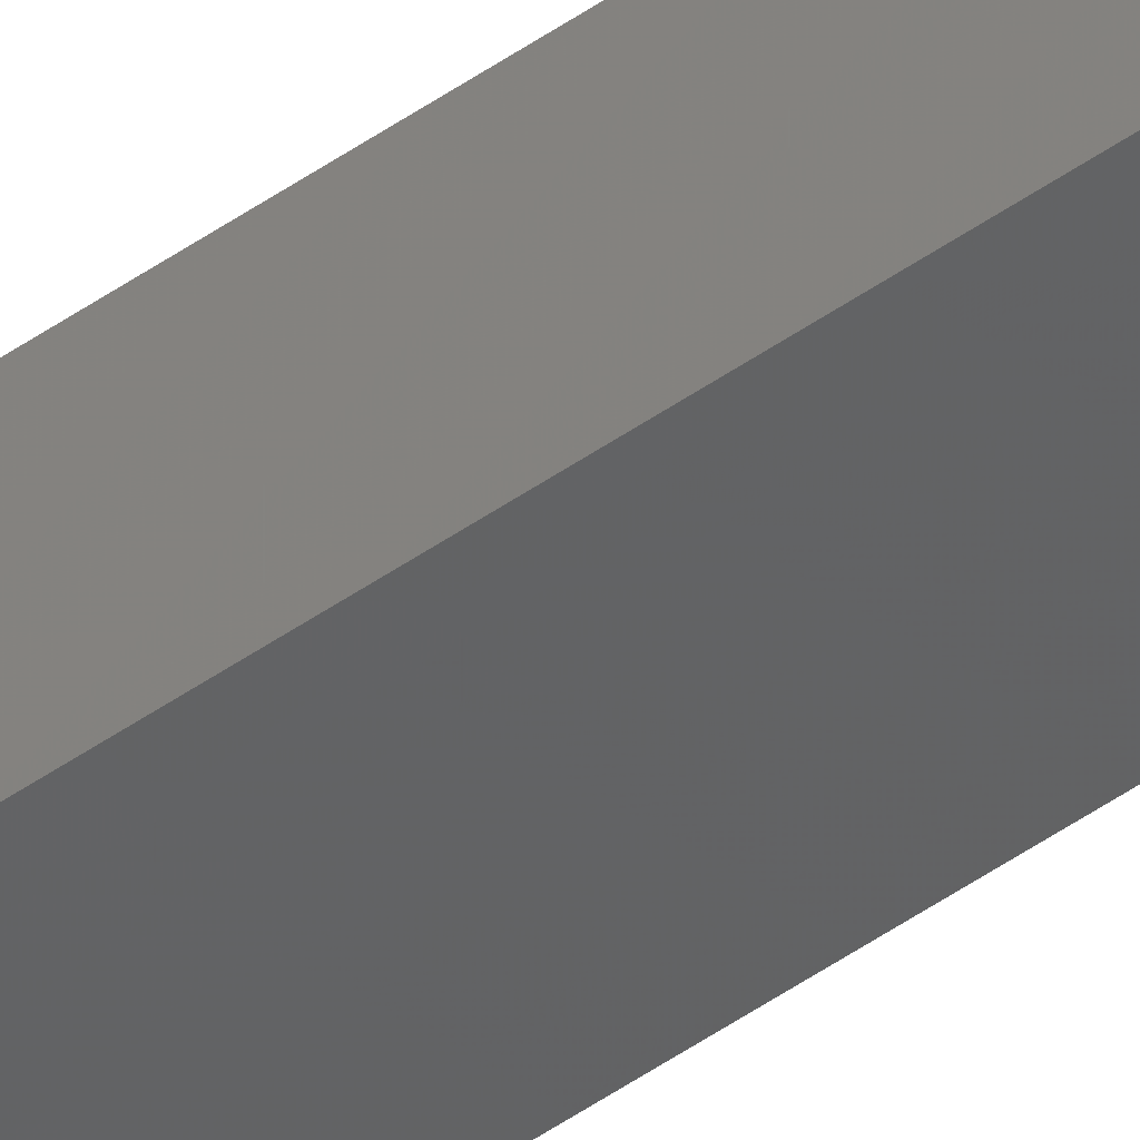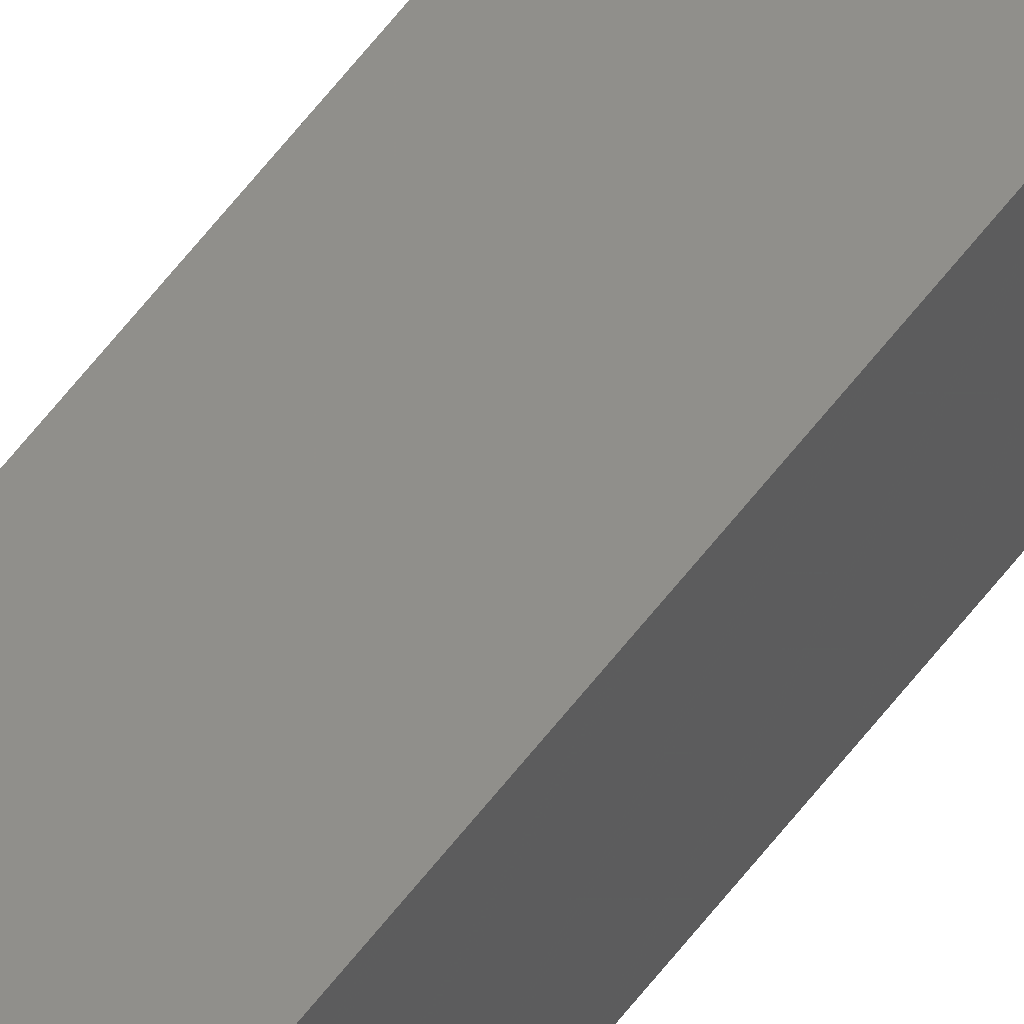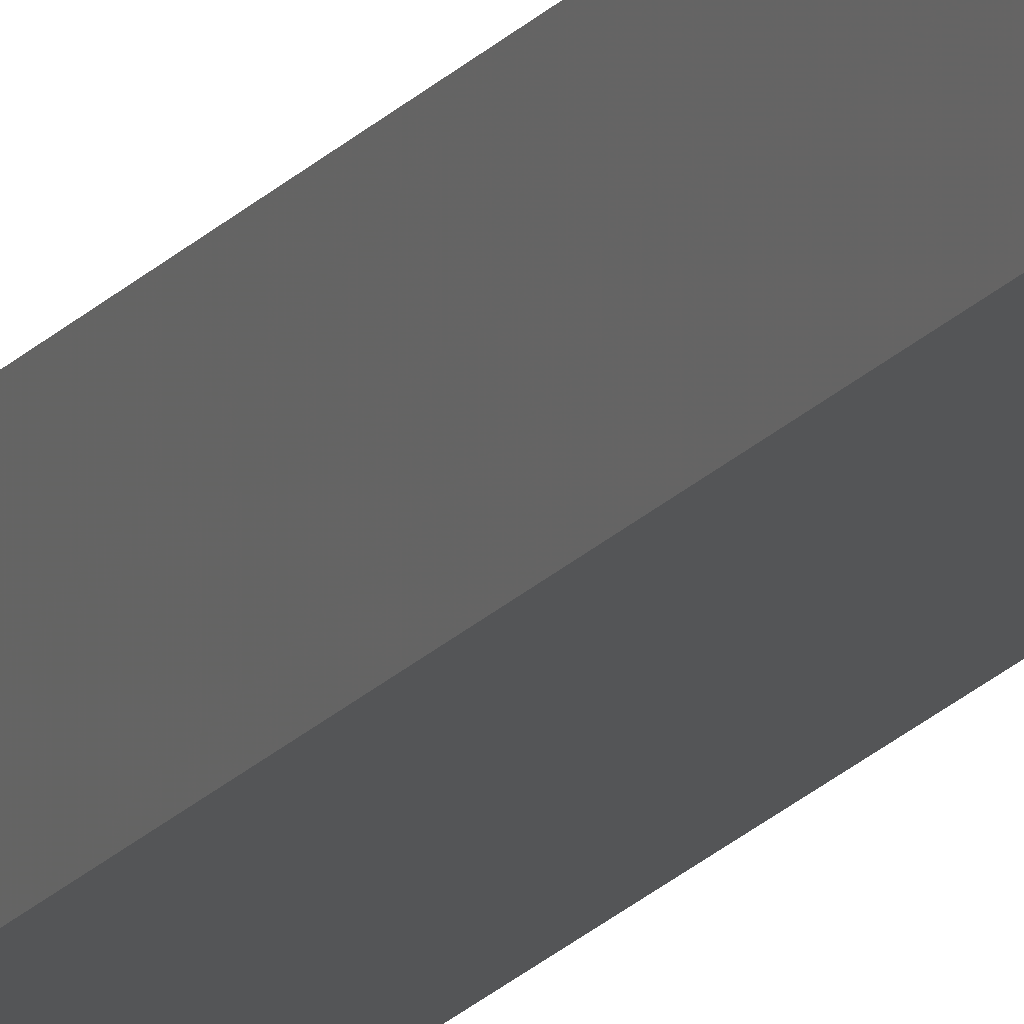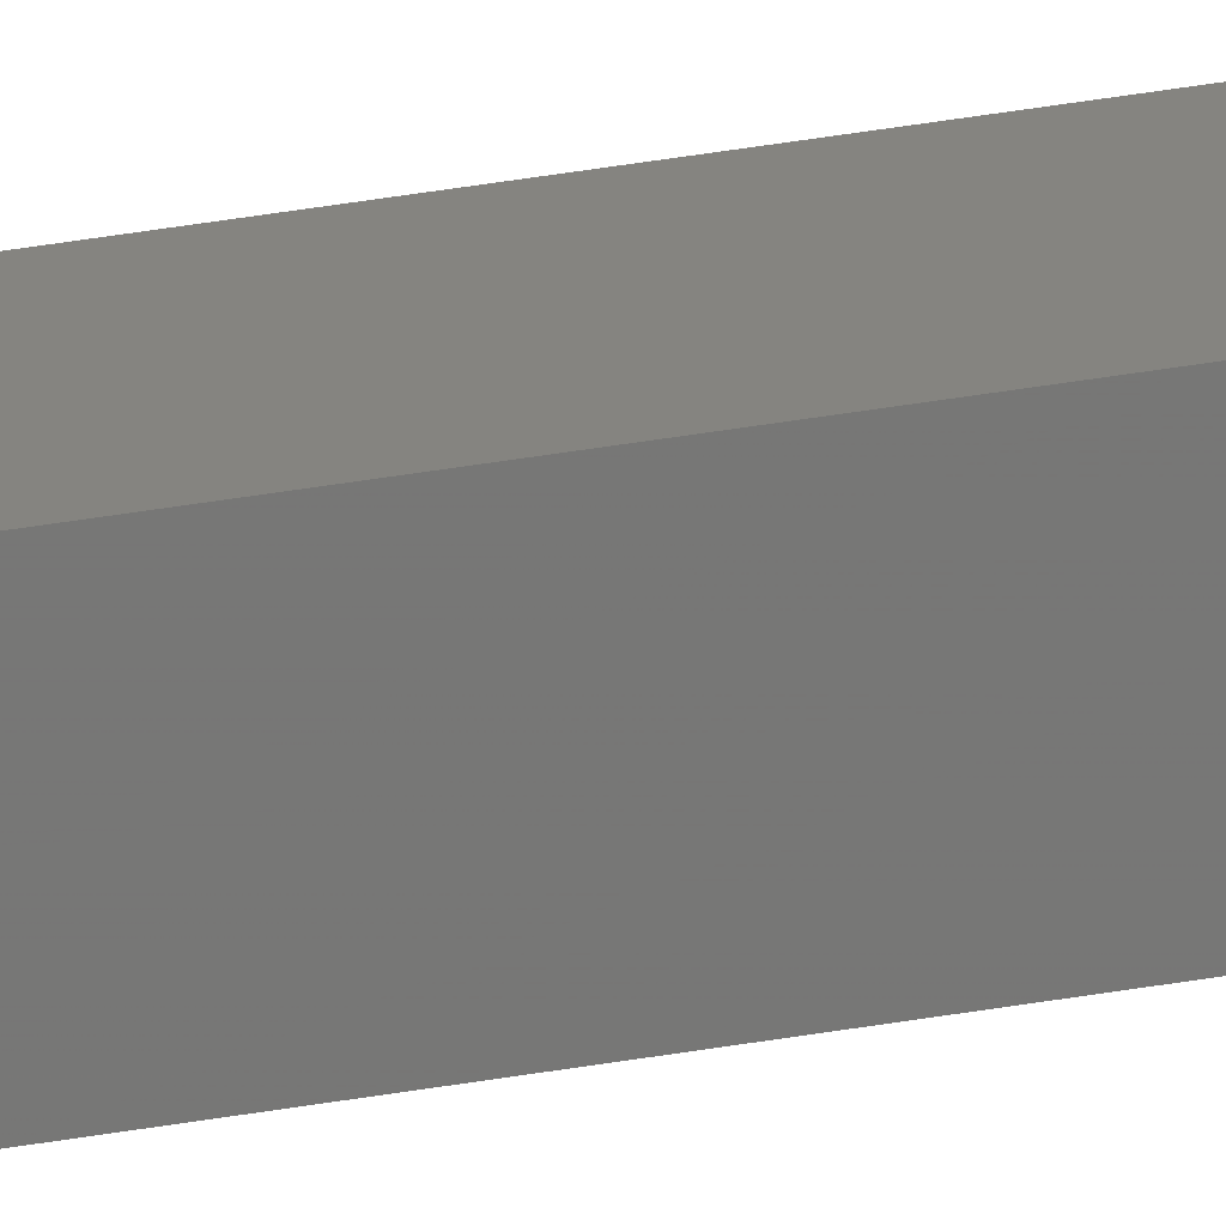
<metadata>
{"format":"stl","ext":"stl","renderer":"f3d","projection":"perspective","resolution":1024,"background":"white","views":[{"elev":-50.4,"azim":-52.6,"up":"+Y"},{"elev":57.8,"azim":36.3,"up":"+Y"},{"elev":-15.6,"azim":-22.7,"up":"+Y"},{"elev":25.8,"azim":72.2,"up":"+Y"}]}
</metadata>
<code>
# stl→obj: 16 verts, 28 faces
v -9.838 3.855 -138
v -9.818 3.857 -138
v -9.818 3.857 -141.6
v -9.838 3.855 -141.6
v -9.857 3.853 -138
v -9.857 3.853 -141.6
v -9.877 3.851 -138
v -9.877 3.851 -141.6
v -9.872 3.801 -141.6
v -9.872 3.801 -138
v -9.812 3.807 -141.6
v -9.832 3.805 -138
v -9.832 3.805 -141.6
v -9.852 3.803 -141.6
v -9.812 3.807 -138
v -9.852 3.803 -138
f 1 2 3
f 1 3 4
f 5 4 6
f 5 1 4
f 7 6 8
f 7 5 6
f 7 8 9
f 10 7 9
f 11 12 13
f 13 12 14
f 15 12 11
f 12 16 14
f 14 10 9
f 16 10 14
f 15 11 3
f 2 15 3
f 16 7 10
f 12 5 16
f 16 5 7
f 15 1 12
f 12 1 5
f 15 2 1
f 8 14 9
f 6 13 14
f 6 14 8
f 4 13 6
f 3 11 13
f 3 13 4

</code>
